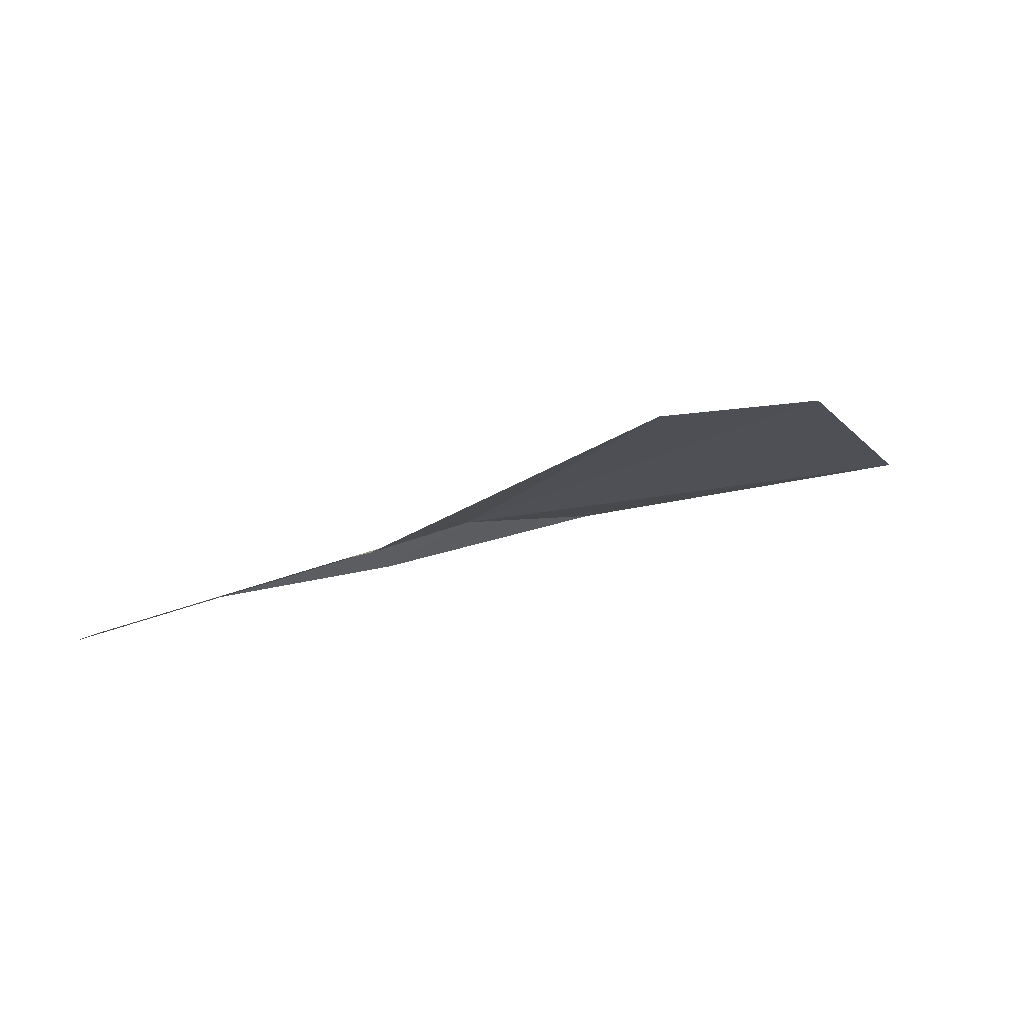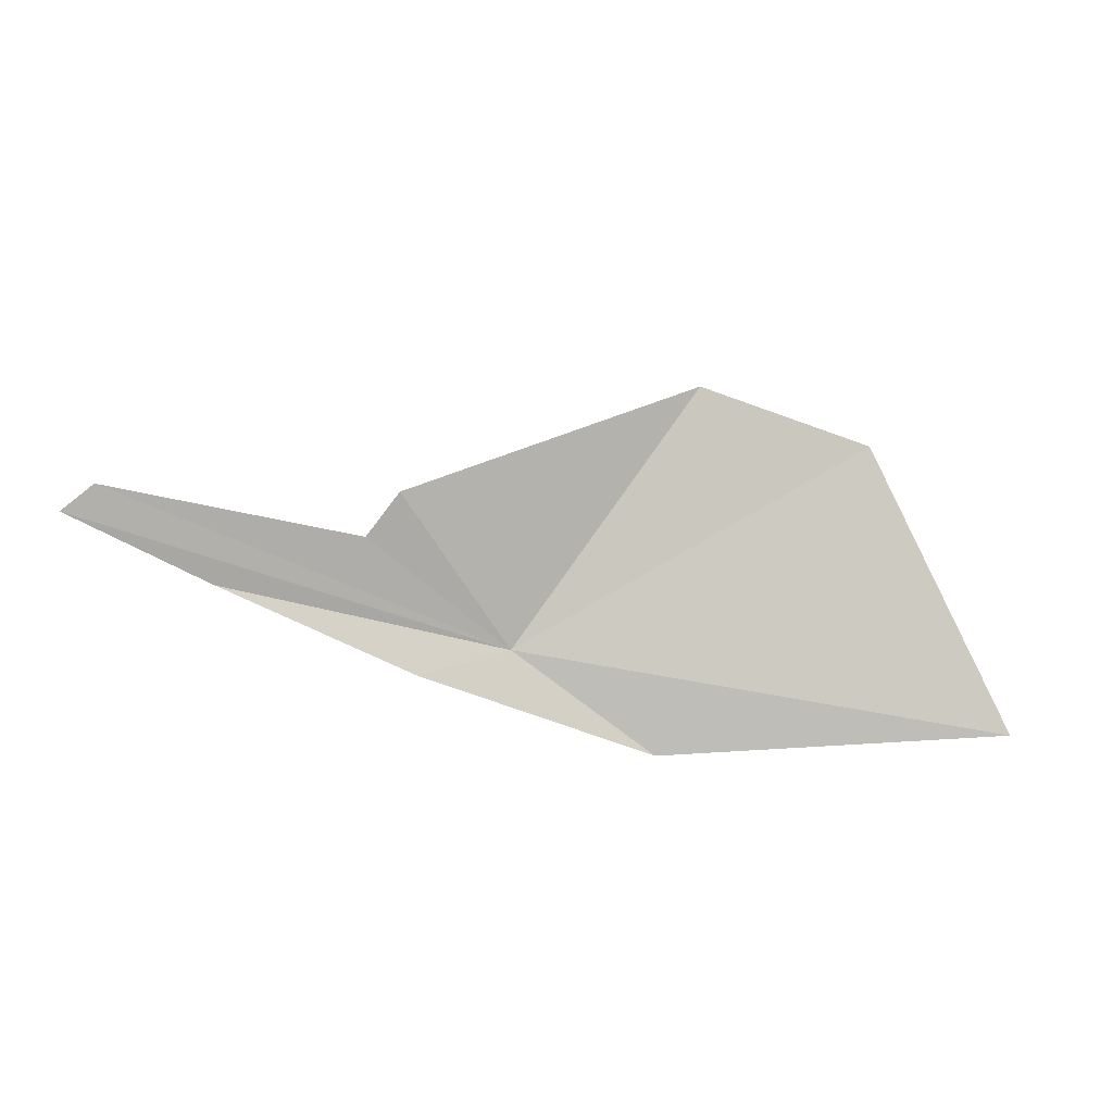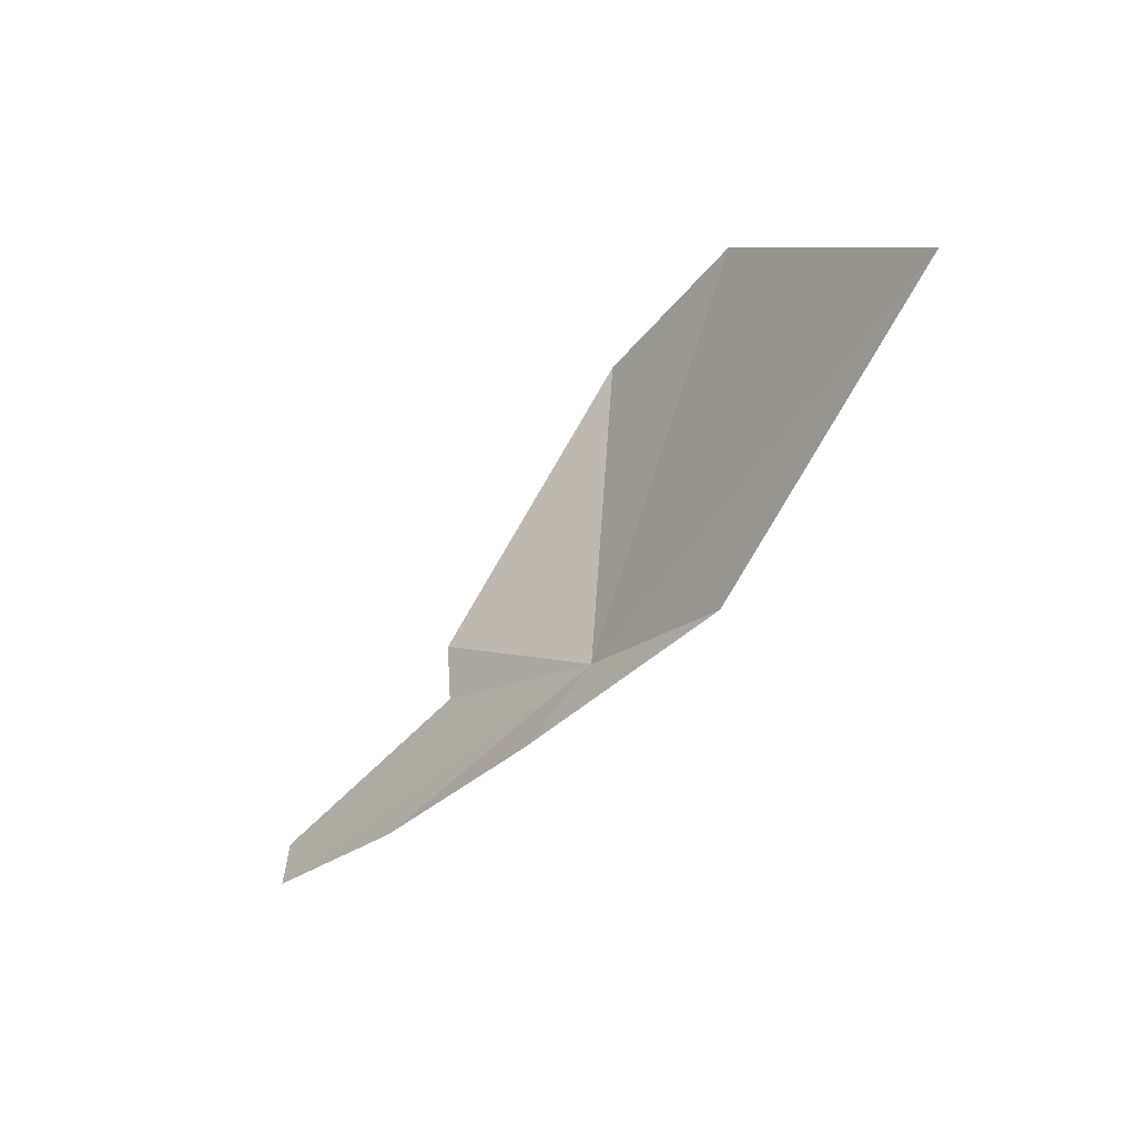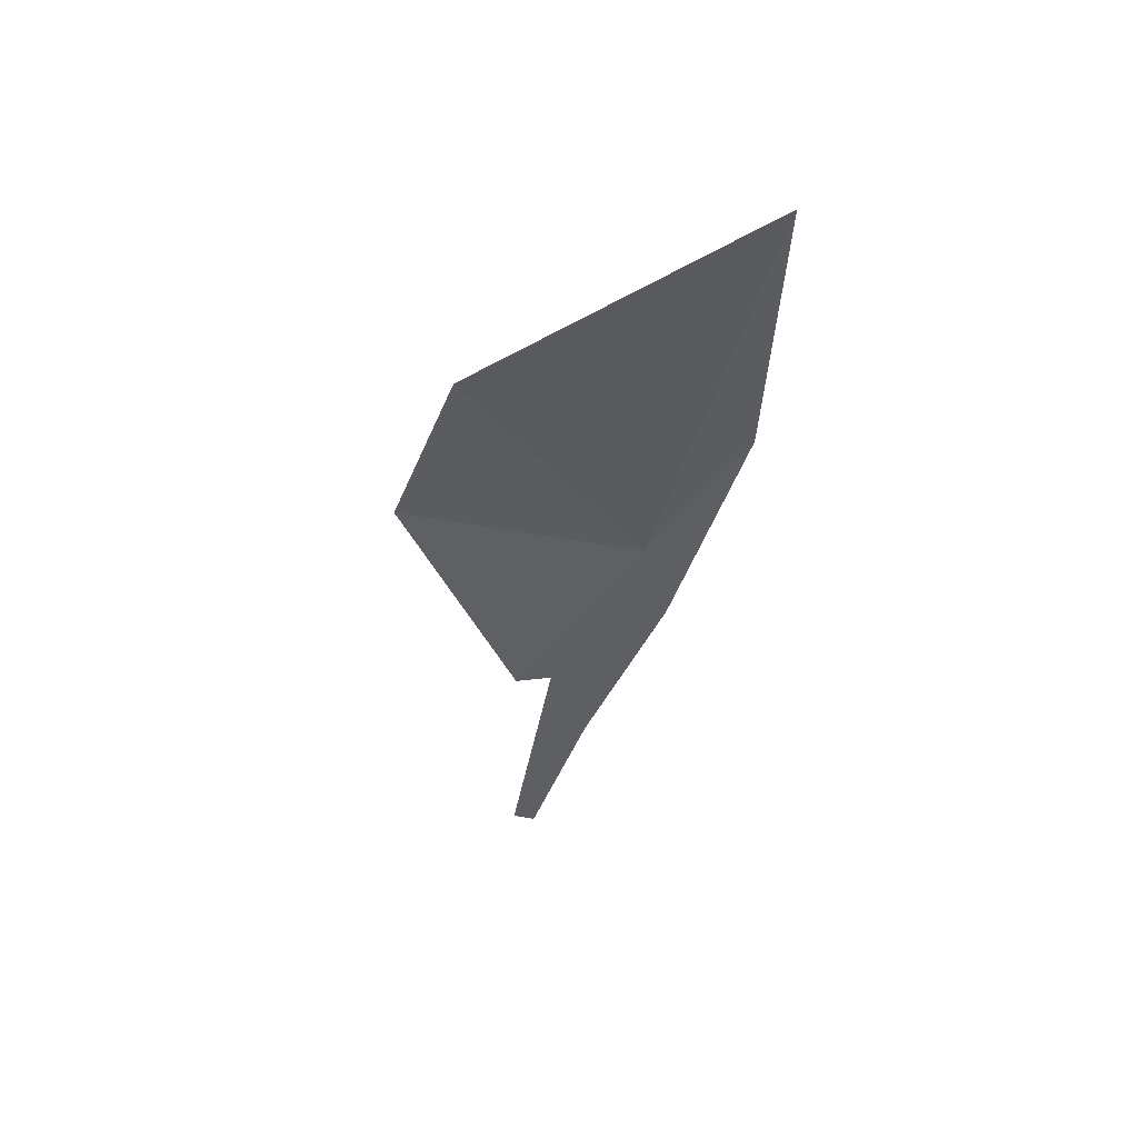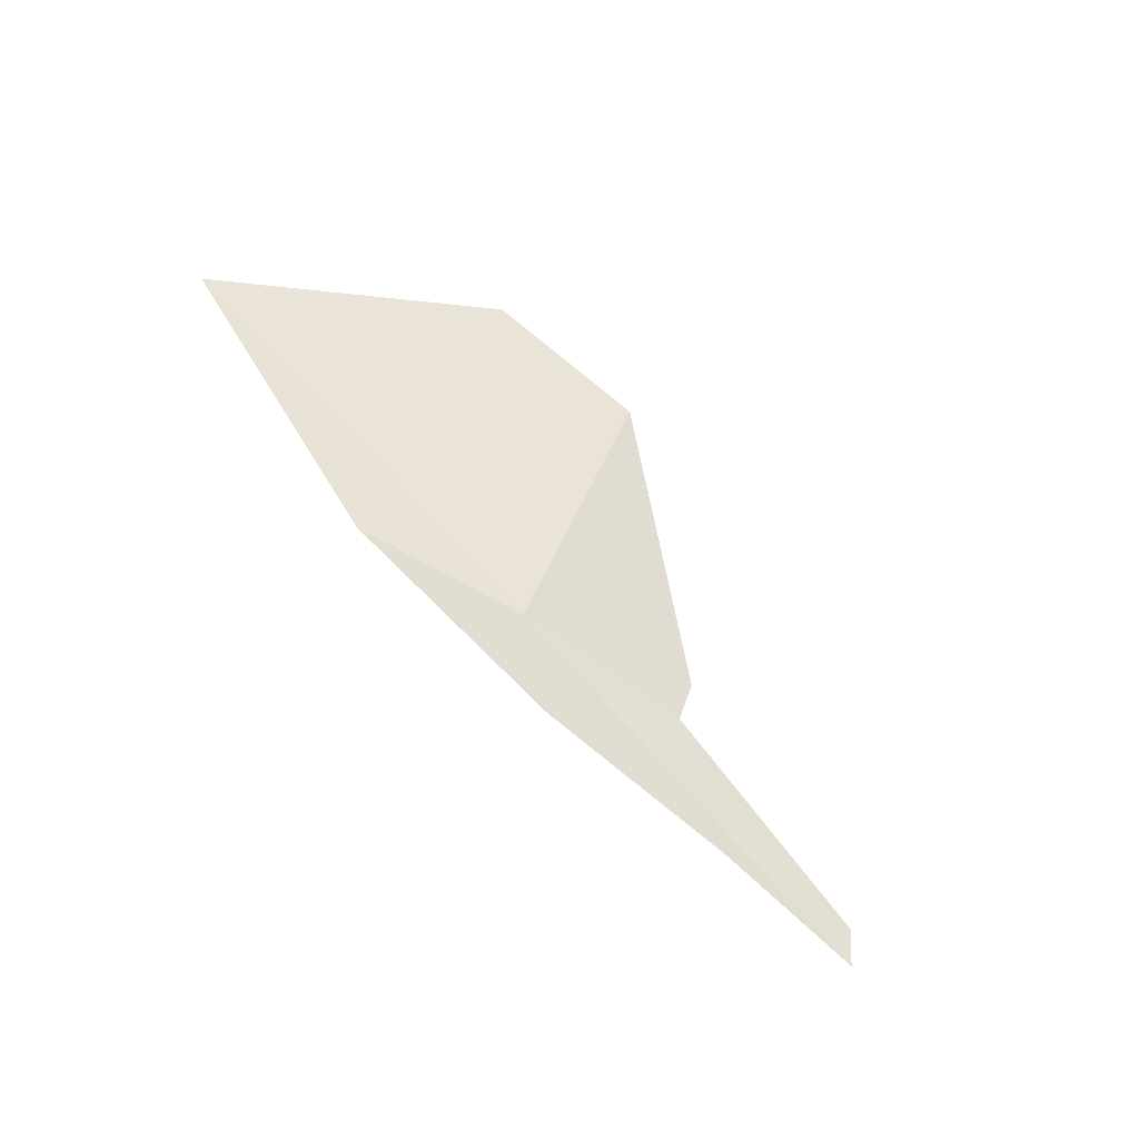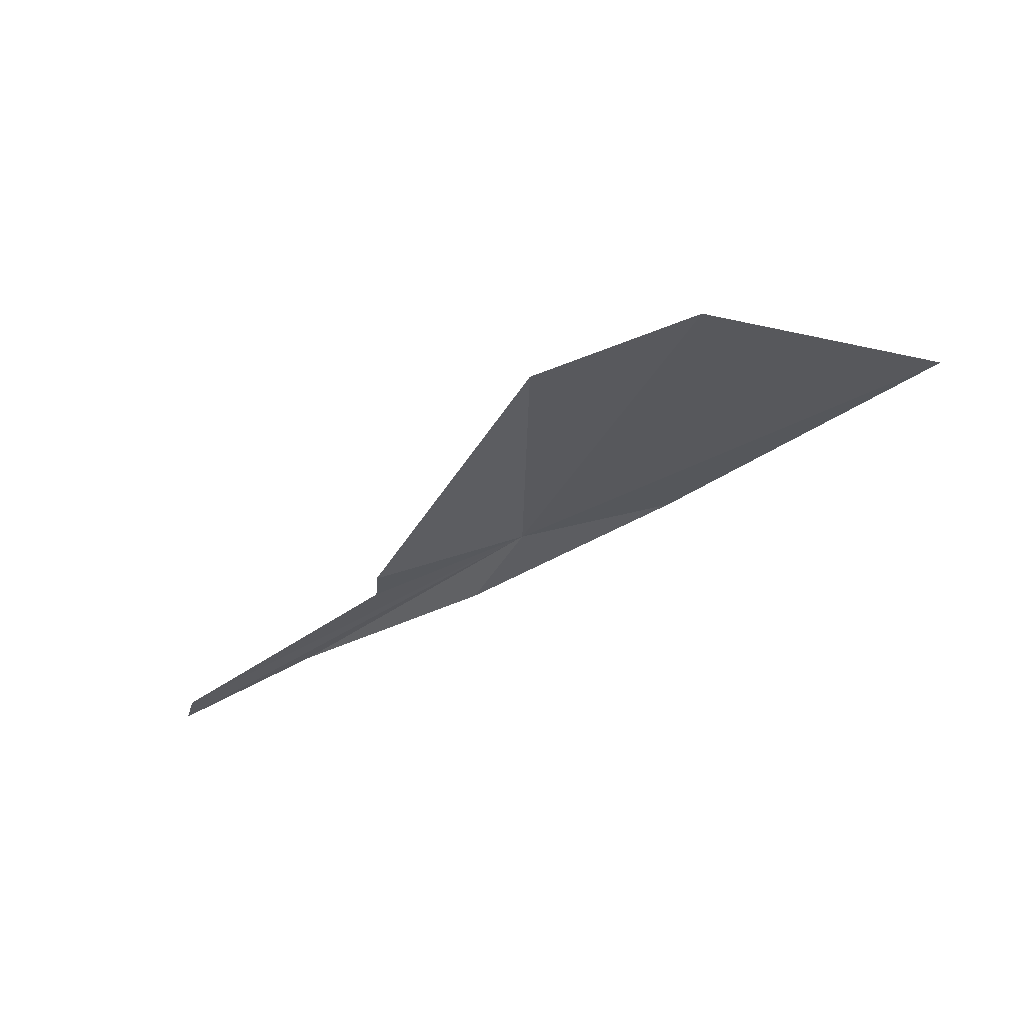
<metadata>
{"format":"obj","ext":"obj","renderer":"f3d","projection":"perspective","resolution":1024,"background":"white","views":[{"elev":56.6,"azim":-9.3,"up":"+Z"},{"elev":-19.7,"azim":-4.0,"up":"+Z"},{"elev":-63.3,"azim":61.5,"up":"+Z"},{"elev":-28.7,"azim":85.1,"up":"+Y"},{"elev":58.0,"azim":-124.2,"up":"+Y"},{"elev":-43.9,"azim":34.5,"up":"+Y"}]}
</metadata>
<code>
v -3.829 37.8 22.14
v -3.215 38 21.76
v -1.702 37.98 21.87
v -4.431 37.47 22.5
v -4.298 37.38 22.67
v -2.324 37.61 23.02
v -3.058 37.49 23.22
v -5.023 37.49 22.29
v -5.606 37.24 22.5
v -5.475 37.21 22.6
v -4.213 37.71 22
f 1 3 2
f 1 4 5
f 1 7 6
f 1 8 9
f 1 9 10
f 1 2 11
f 1 5 7
f 1 11 8
f 1 10 4
f 1 6 3

</code>
